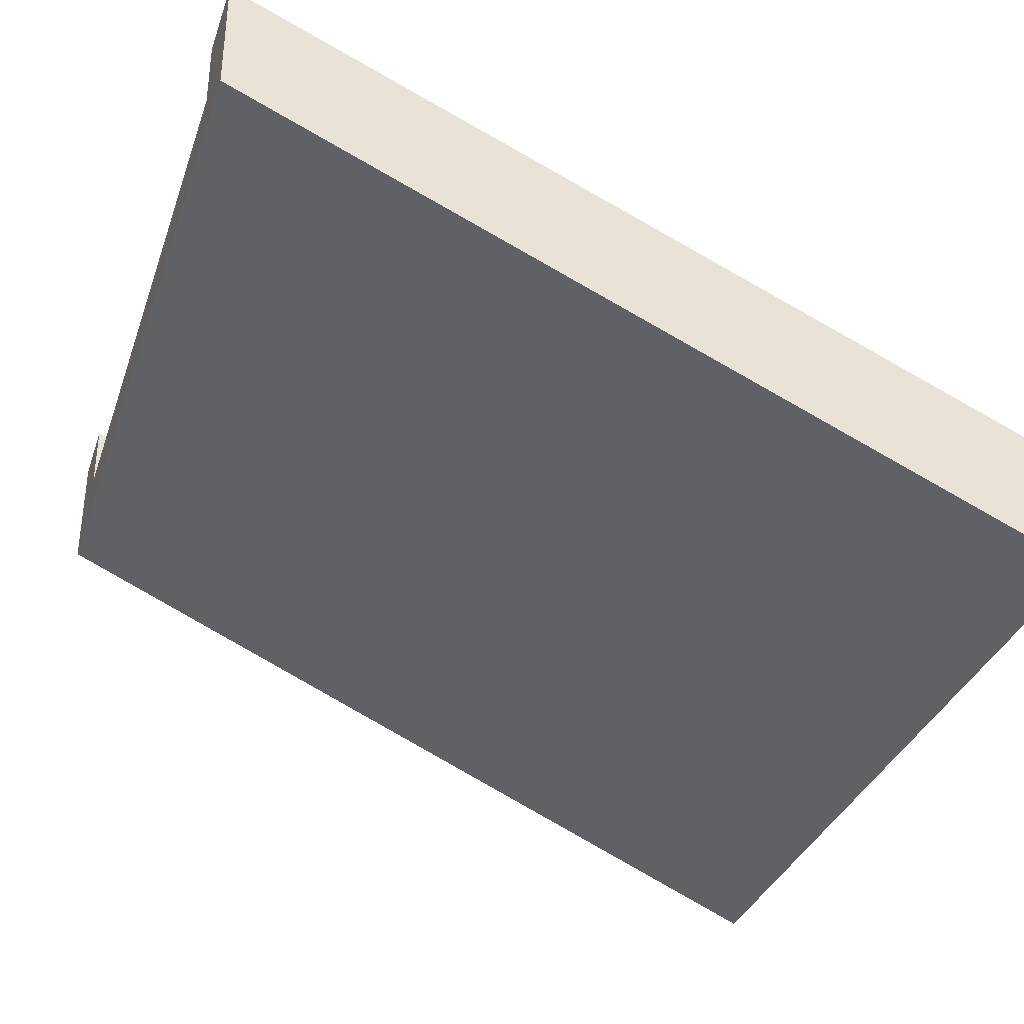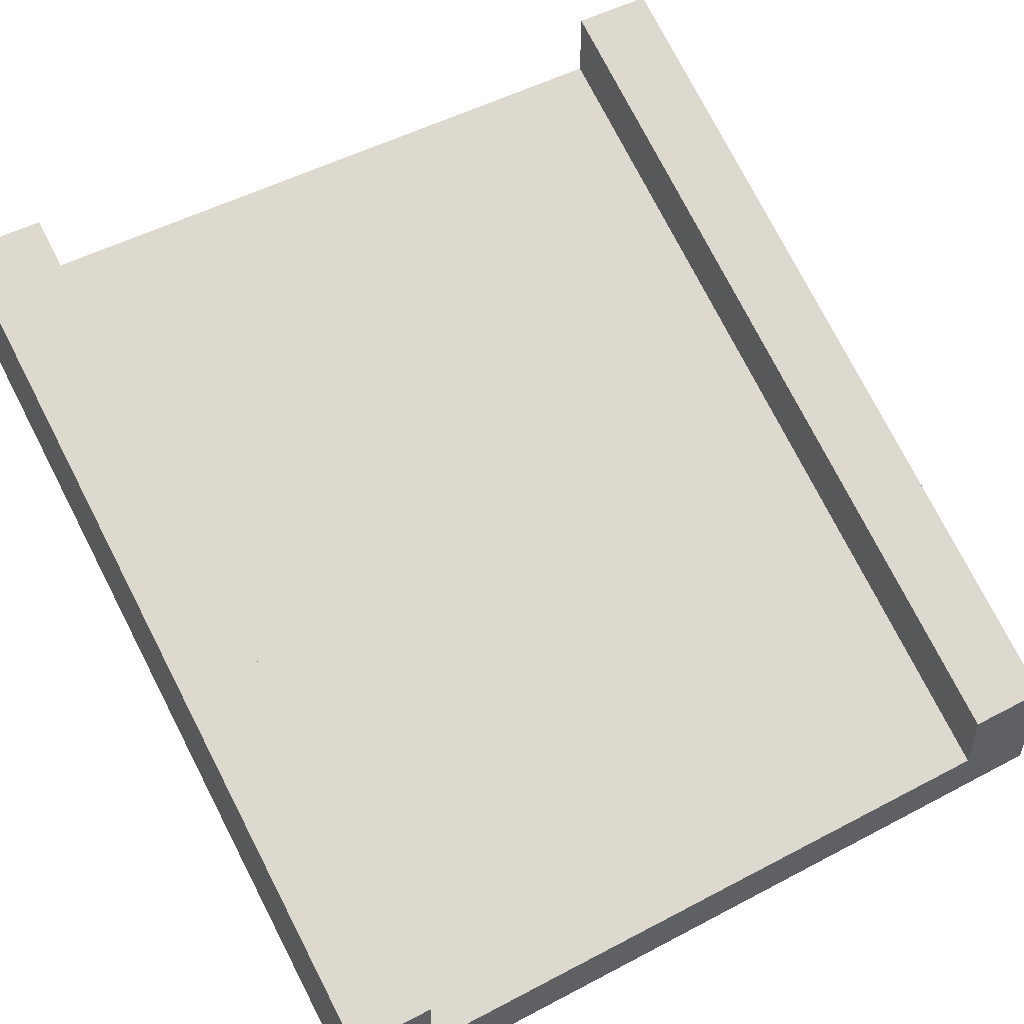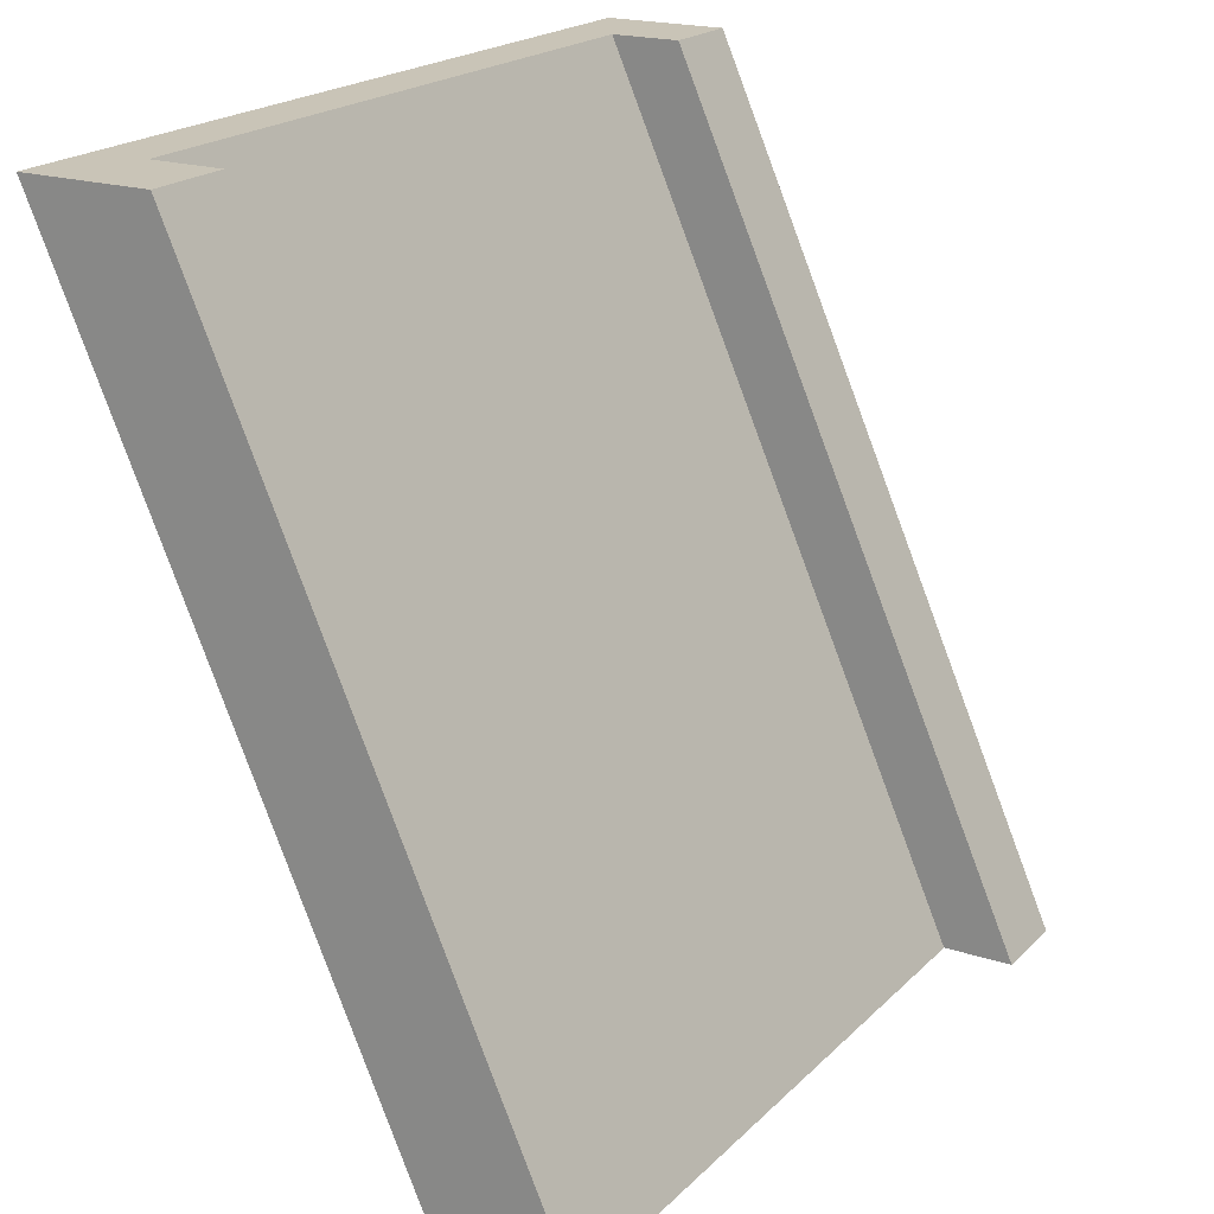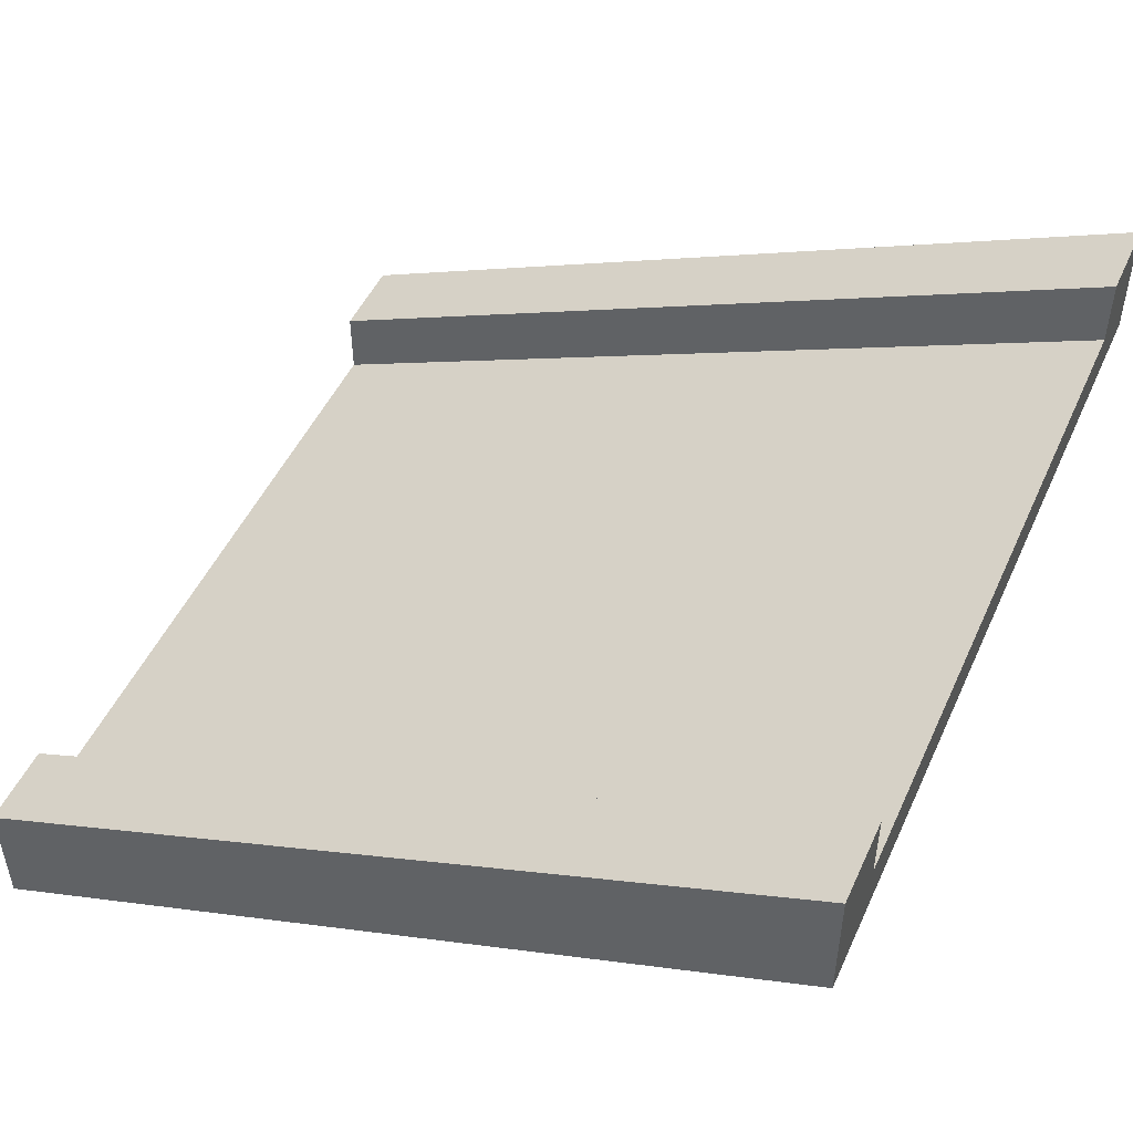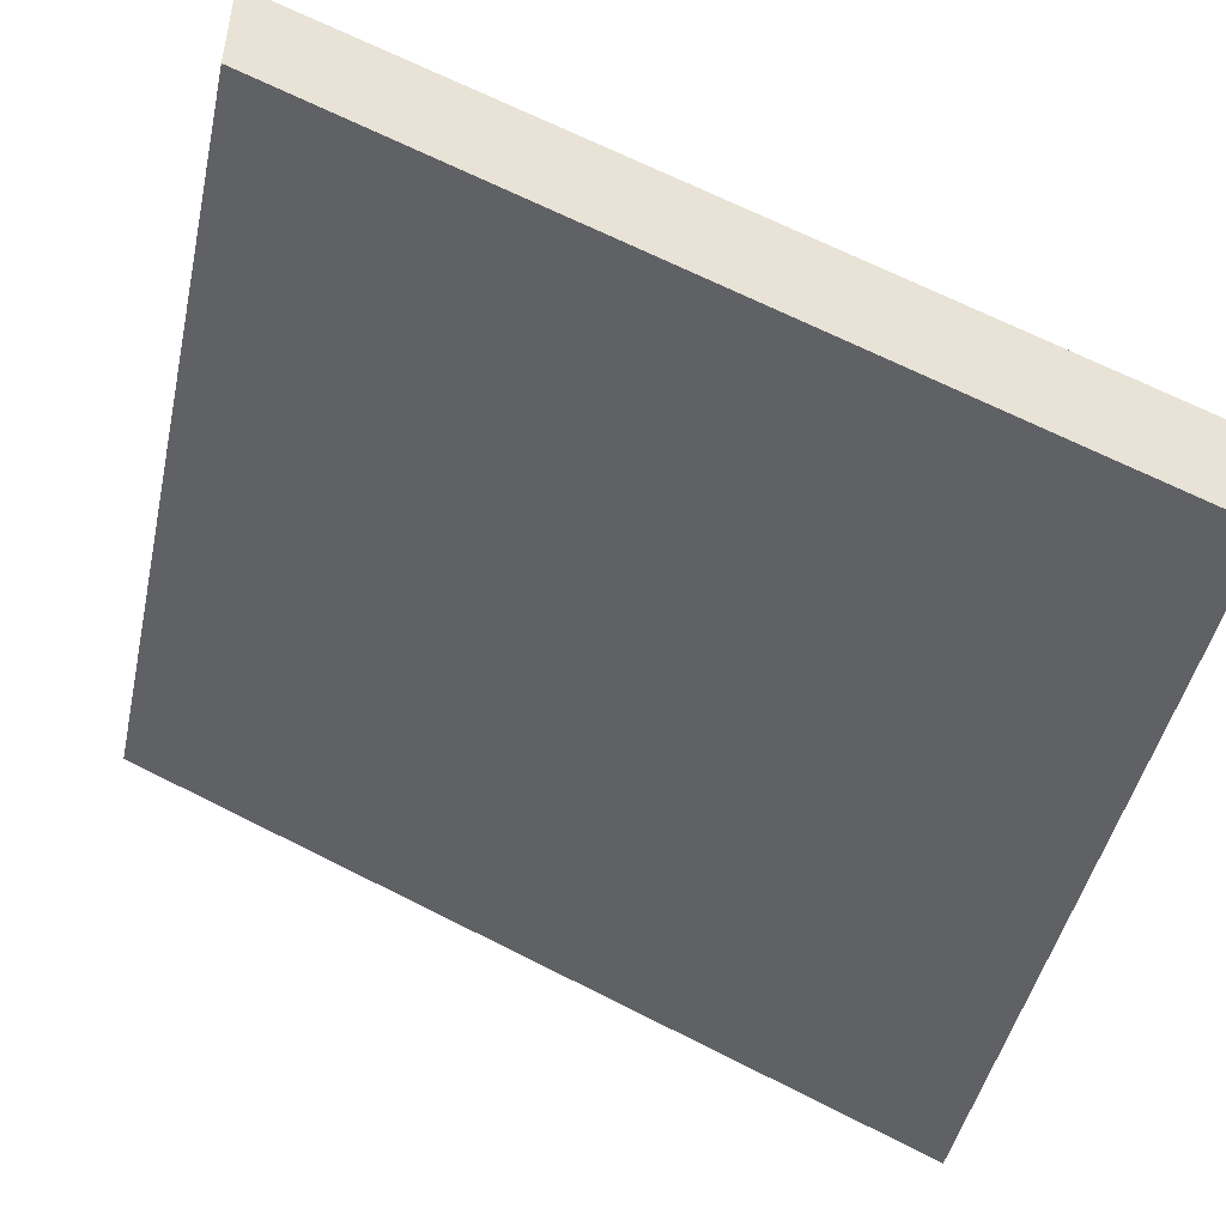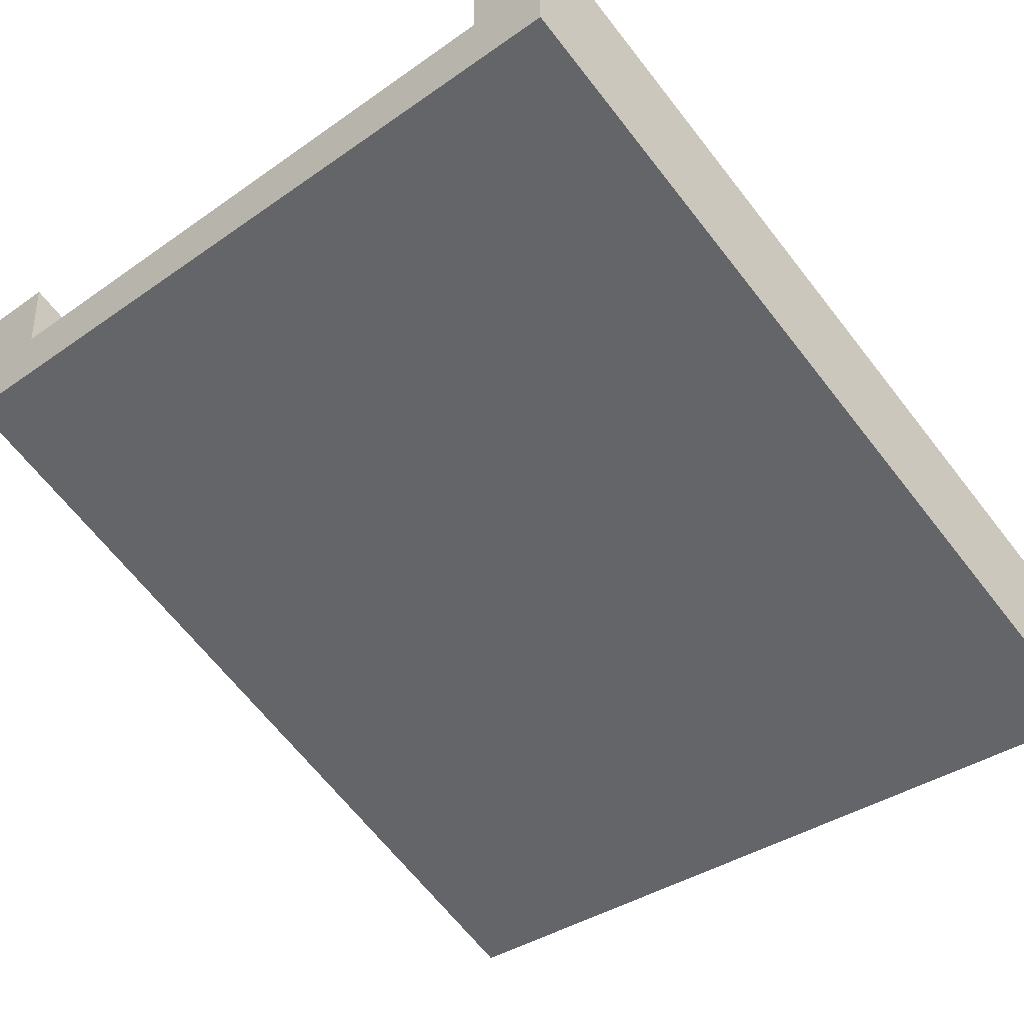
<metadata>
{"format":"obj","ext":"obj","renderer":"f3d","projection":"perspective","resolution":1024,"background":"white","views":[{"elev":-34.4,"azim":-107.9,"up":"+Y"},{"elev":50.4,"azim":-30.1,"up":"+Y"},{"elev":20.0,"azim":120.6,"up":"+Z"},{"elev":49.2,"azim":113.9,"up":"+Y"},{"elev":-46.8,"azim":-102.4,"up":"+Y"},{"elev":-36.4,"azim":-137.5,"up":"+Y"}]}
</metadata>
<code>
o Mesh1_Ramp_3_Model
v 0.3 0.44 -3
v 0.3 0.19 -3
v 0.3 0 -3
v 0 0 -3
v 0 0.44 -3
v 0 -1.32 -0
v 0 -0.88 -0
v 0.3 -0.88 -0
v 0.3 -1.32 -0
v 0.3 -1.13 -0
v 2.7 0 -3
v 3 0 -3
v 3 -1.32 -0
v 2.7 -1.32 -0
v 2.7 0.19 -3
v 2.7 -1.13 -0
v 2.7 -0.88 -0
v 3 -0.88 -0
v 3 0.44 -3
v 2.7 0.44 -3
f 1 2 3 4 5
f 6 7 5 4
f 1 5 7 8
f 6 9 10 8 7
f 11 12 13 14 9 6 4 3
f 10 2 1 8
f 17 16 14 13 18
f 19 18 13 12
f 19 20 17 18
f 15 16 17 20
f 12 11 15 20 19
f 15 2 10 16
f 9 14 16 10
f 11 3 2 15

</code>
